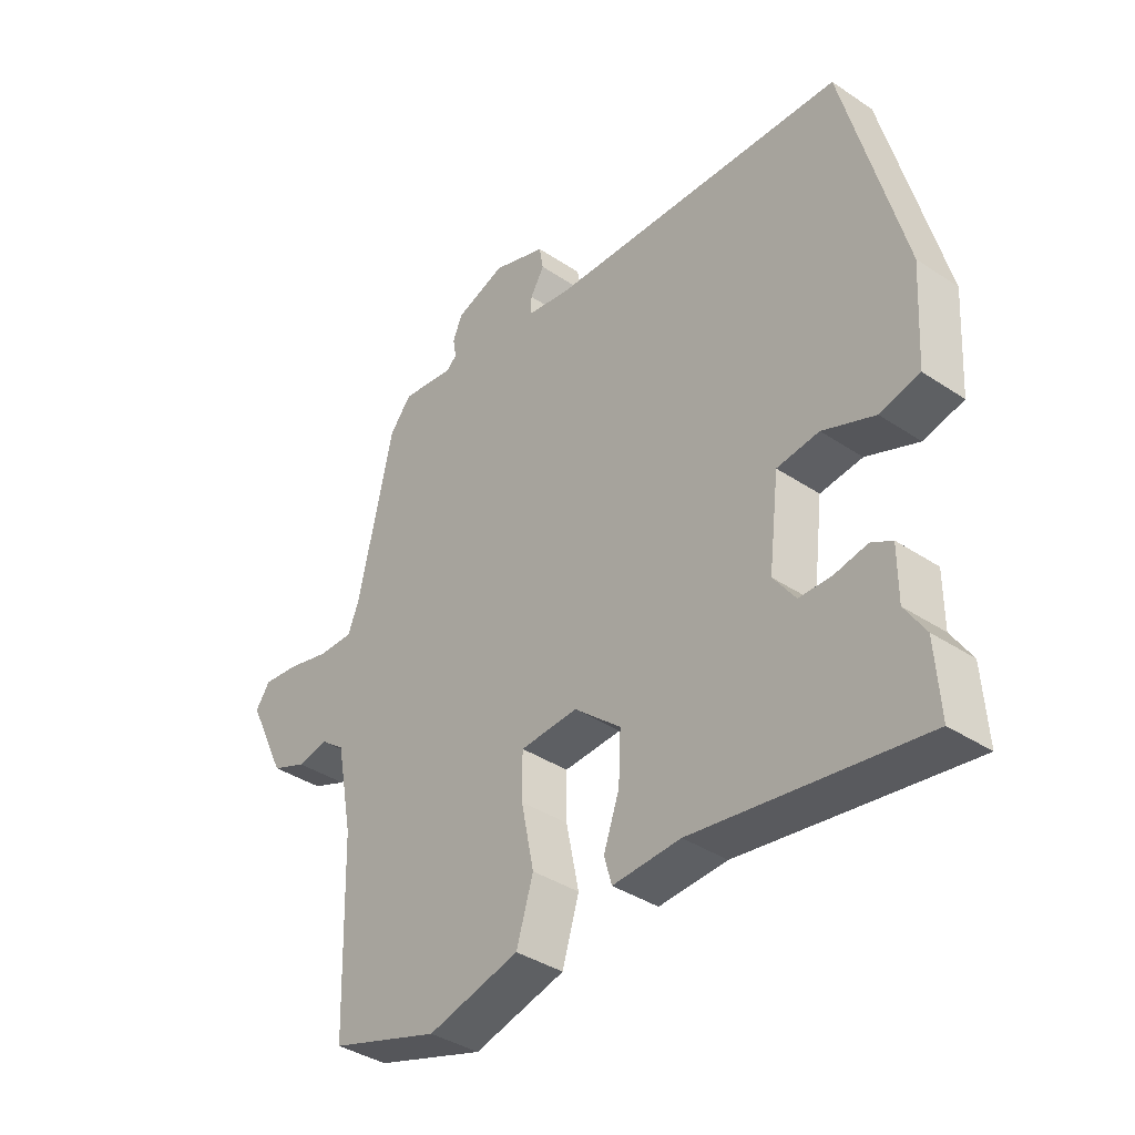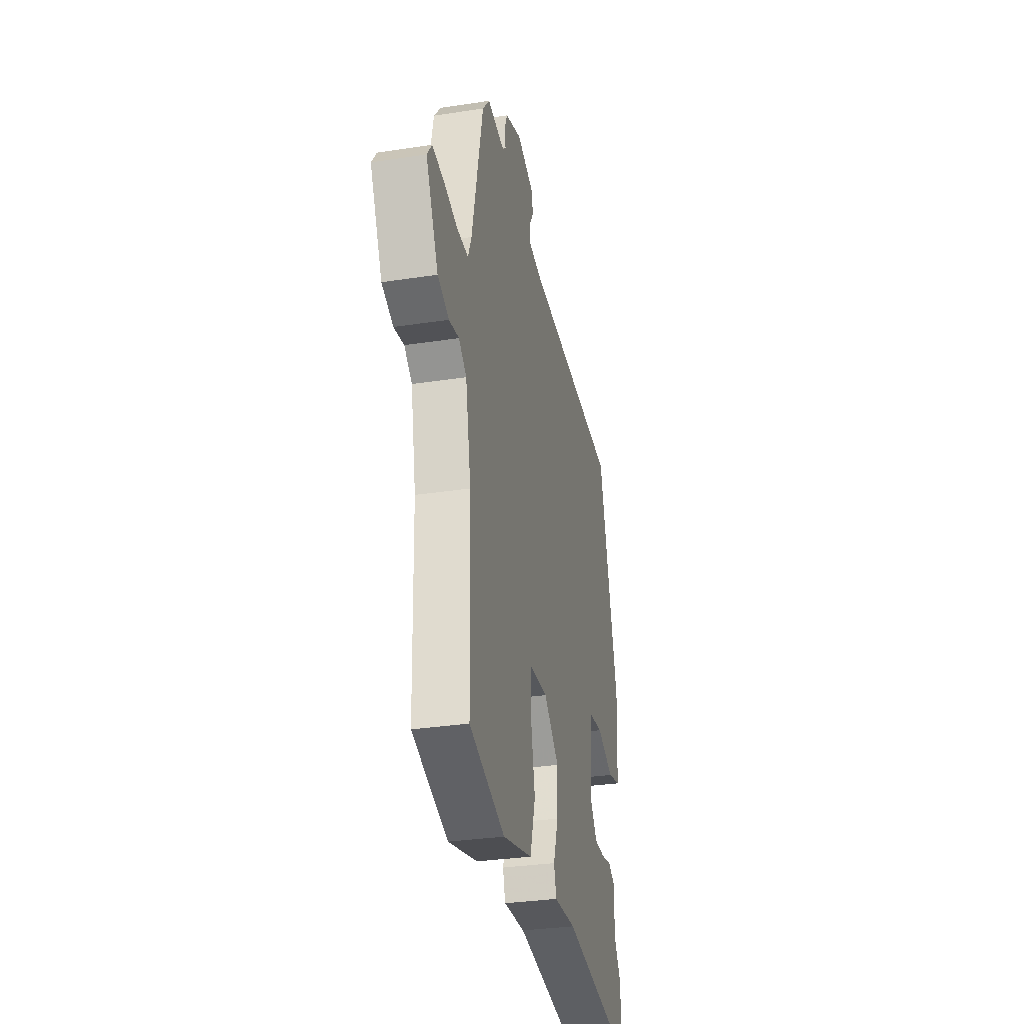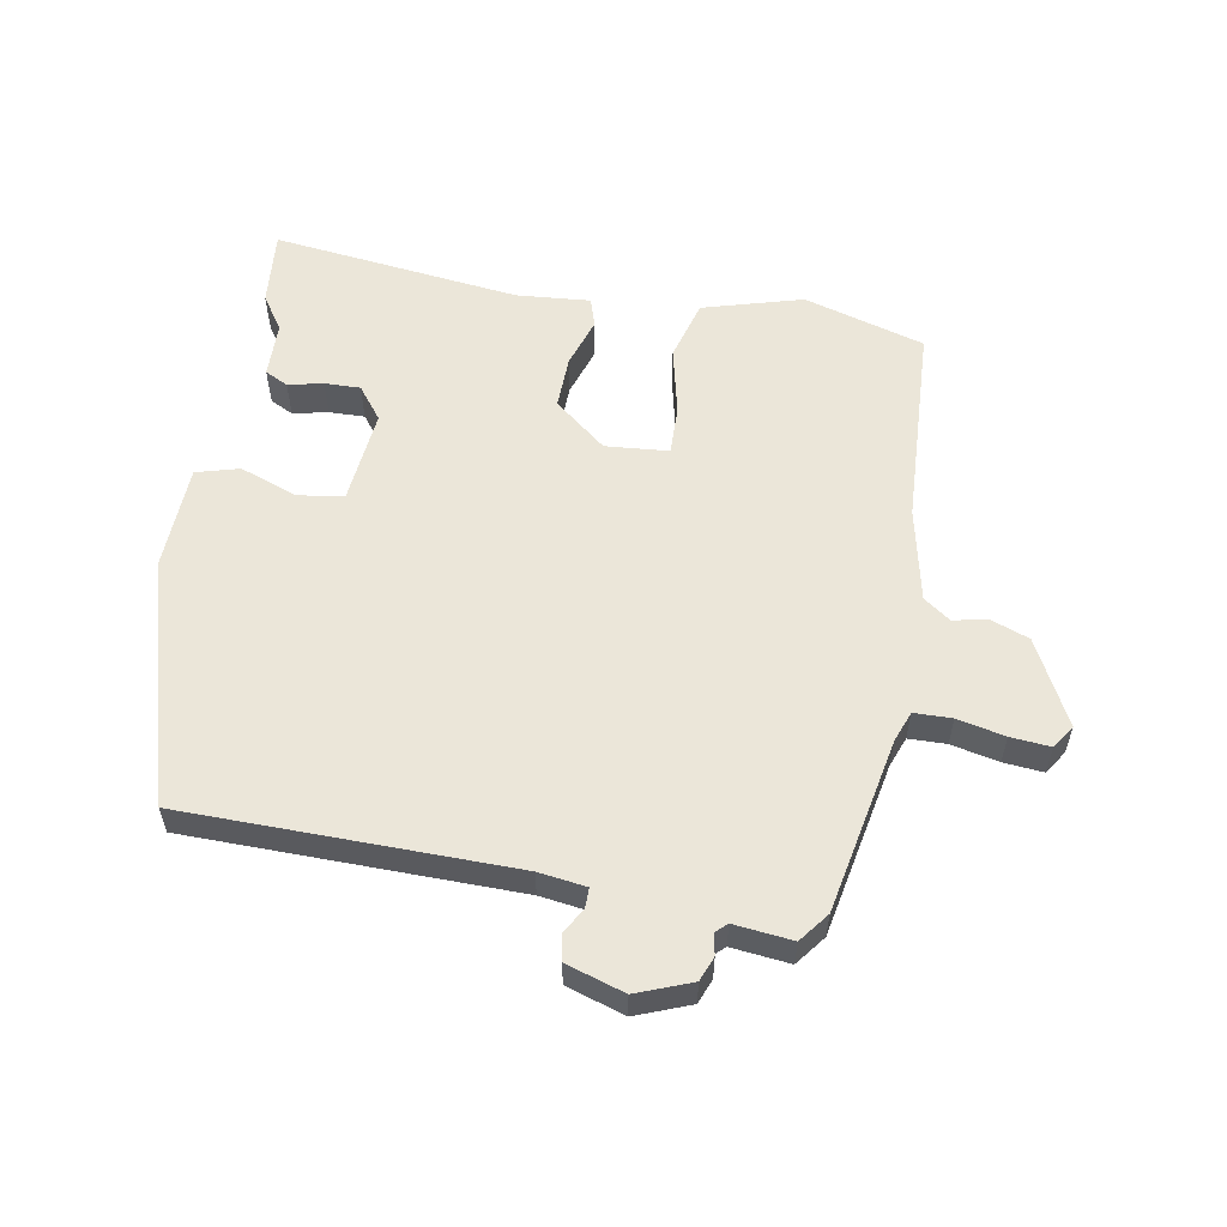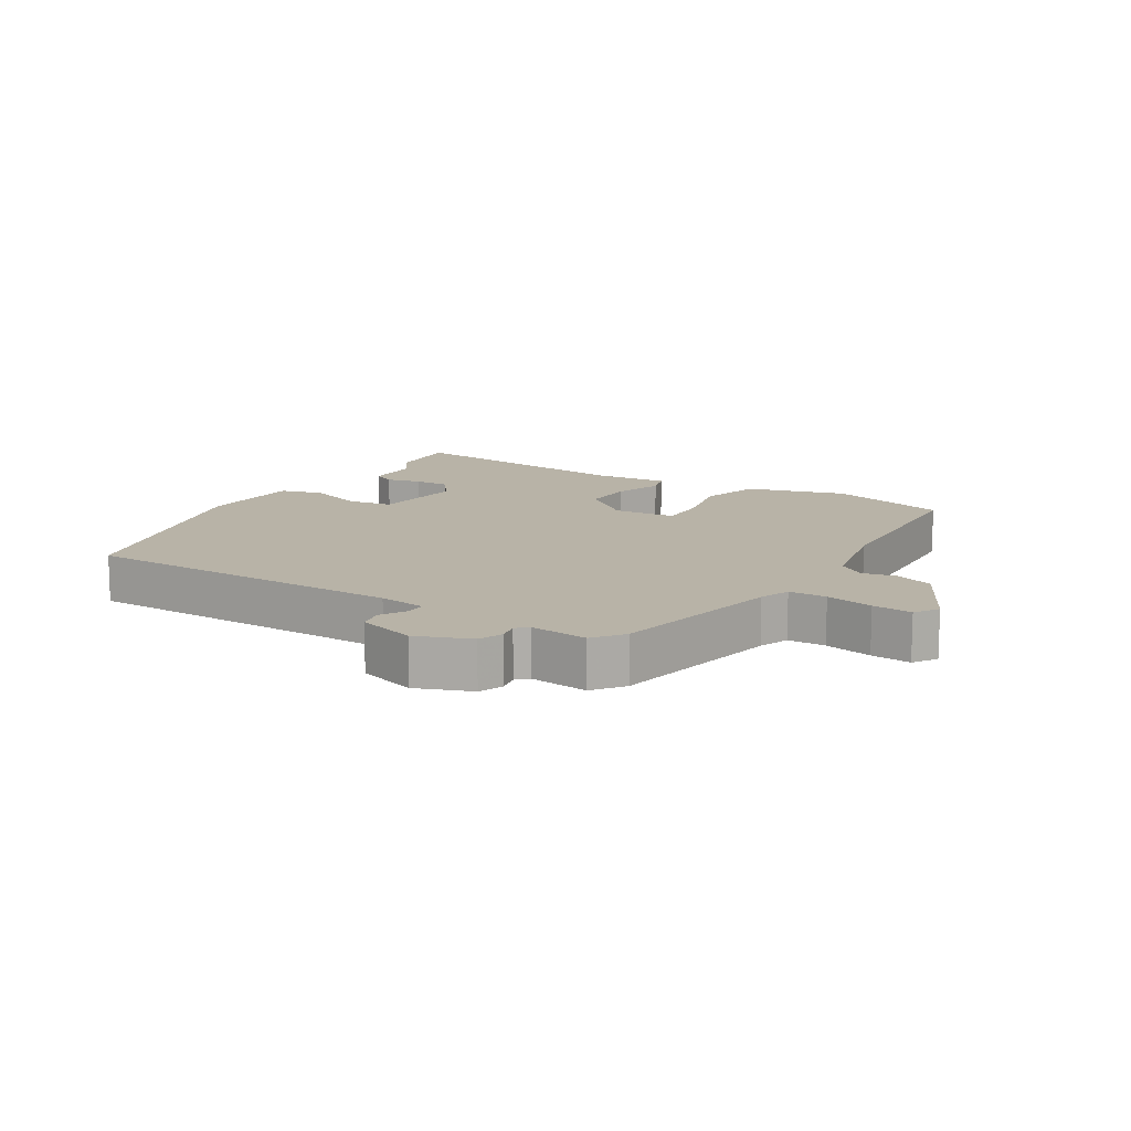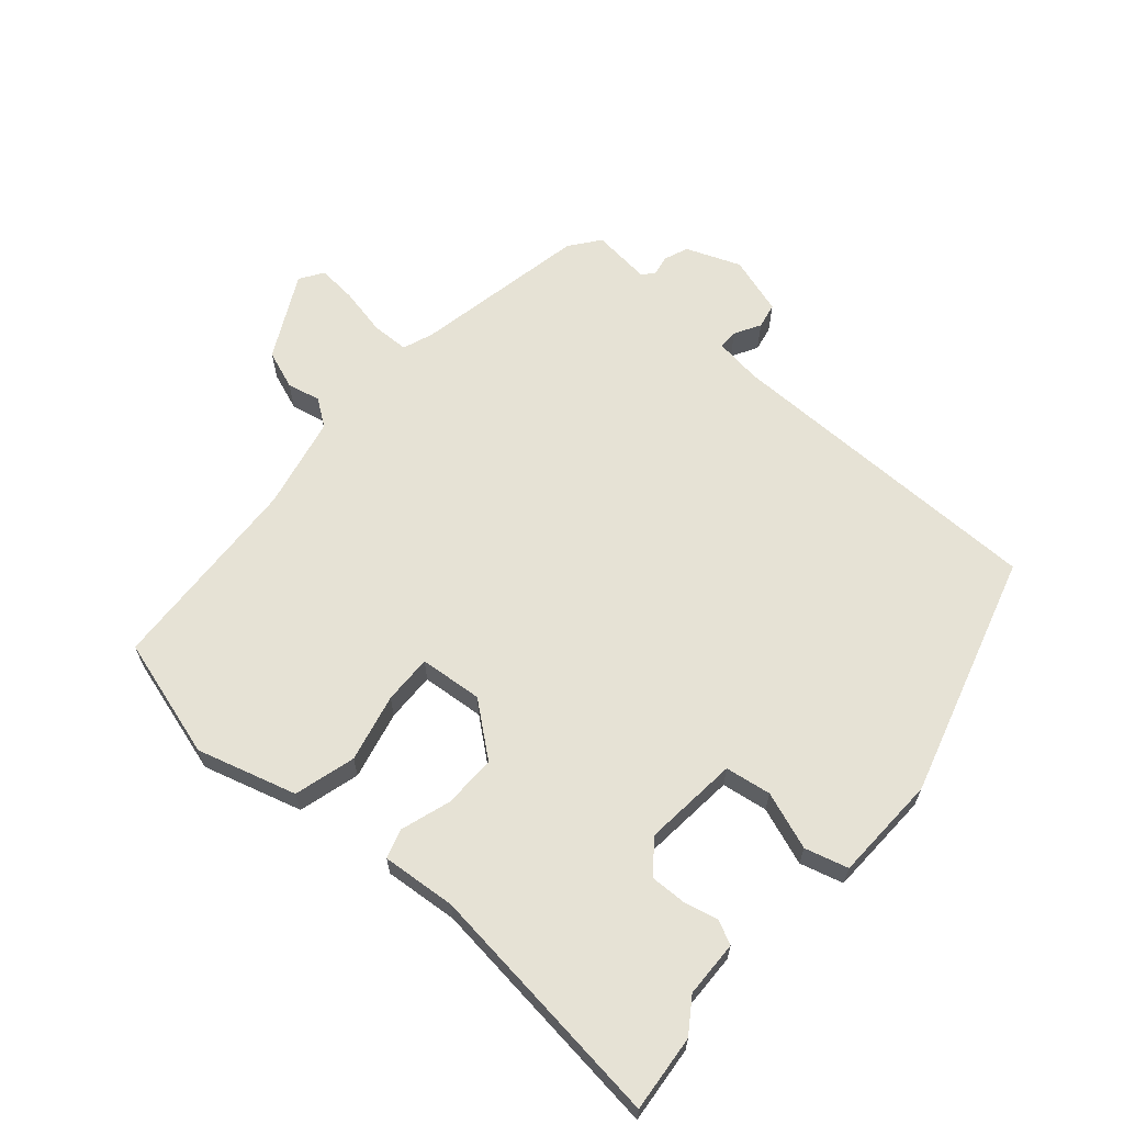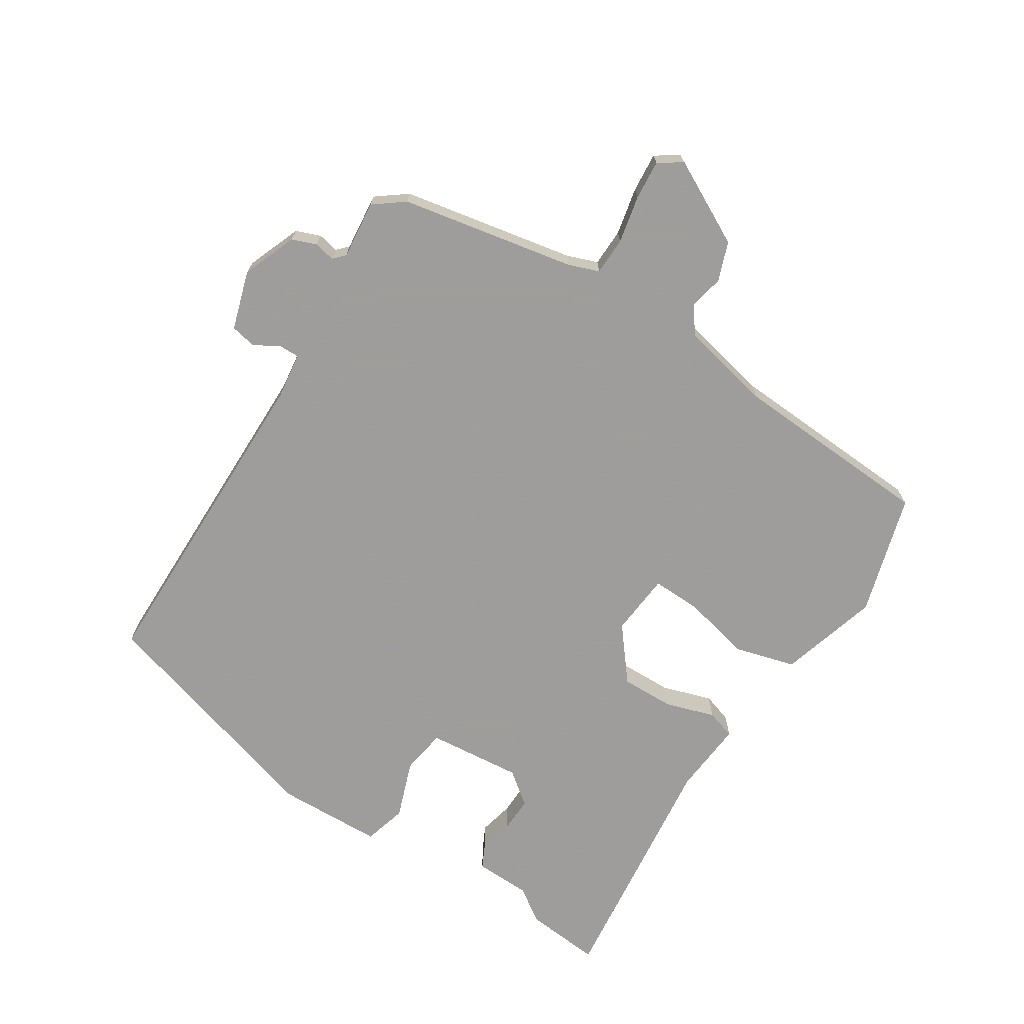
<metadata>
{"format":"obj","ext":"obj","renderer":"f3d","projection":"perspective","resolution":1024,"background":"white","views":[{"elev":-38.1,"azim":-130.3,"up":"+Z"},{"elev":-31.8,"azim":102.2,"up":"+Z"},{"elev":56.8,"azim":8.7,"up":"+Y"},{"elev":12.7,"azim":30.2,"up":"+Y"},{"elev":64.0,"azim":-140.5,"up":"+Y"},{"elev":-70.7,"azim":55.9,"up":"+Y"}]}
</metadata>
<code>
v -0.43 0.07 0.484
v 0.083 0.07 0.502
v 0.157 0.07 0.514
v 0.156 0.07 0.545
v 0.132 0.07 0.585
v 0.139 0.07 0.625
v 0.23 0.07 0.656
v 0.316 0.07 0.625
v 0.332 0.07 0.587
v 0.326 0.07 0.554
v 0.344 0.07 0.538
v 0.435 0.07 0.55
v 0.472 0.07 0.504
v 0.532 0.07 0.232
v 0.551 0.07 0.185
v 0.61 0.07 0.185
v 0.684 0.07 0.203
v 0.746 0.07 0.21
v 0.771 0.07 0.174
v 0.706 0.07 0.04
v 0.646 0.07 0.016
v 0.593 0.07 0.026
v 0.552 0.07 -0.005
v 0.524 0.07 -0.152
v 0.515 0.07 -0.469
v 0.327 0.07 -0.529
v 0.17 0.07 -0.488
v 0.141 0.07 -0.393
v 0.163 0.07 -0.286
v 0.163 0.07 -0.209
v 0.064 0.07 -0.203
v -0.016 0.07 -0.271
v -0.012 0.07 -0.354
v 0.015 0.07 -0.431
v 0.002 0.07 -0.477
v -0.114 0.07 -0.47
v -0.502 0.07 -0.526
v -0.494 0.07 -0.406
v -0.459 0.07 -0.352
v -0.459 0.07 -0.264
v -0.423 0.07 -0.245
v -0.368 0.07 -0.256
v -0.312 0.07 -0.256
v -0.274 0.07 -0.204
v -0.292 0.07 -0.056
v -0.364 0.07 -0.047
v -0.453 0.07 -0.082
v -0.521 0.07 -0.065
v -0.531 0.07 0.1
v -0.43 0 0.484
v 0.083 0 0.502
v 0.157 0 0.514
v 0.156 0 0.545
v 0.132 0 0.585
v 0.139 0 0.625
v 0.23 0 0.656
v 0.316 0 0.625
v 0.332 0 0.587
v 0.326 0 0.554
v 0.344 0 0.538
v 0.435 0 0.55
v 0.472 0 0.504
v 0.532 0 0.232
v 0.551 0 0.185
v 0.61 0 0.185
v 0.684 0 0.203
v 0.746 0 0.21
v 0.771 0 0.174
v 0.706 0 0.04
v 0.646 0 0.016
v 0.593 0 0.026
v 0.552 0 -0.005
v 0.524 0 -0.152
v 0.515 0 -0.469
v 0.327 0 -0.529
v 0.17 0 -0.488
v 0.141 0 -0.393
v 0.163 0 -0.286
v 0.163 0 -0.209
v 0.064 0 -0.203
v -0.016 0 -0.271
v -0.012 0 -0.354
v 0.015 0 -0.431
v 0.002 0 -0.477
v -0.114 0 -0.47
v -0.502 0 -0.526
v -0.494 0 -0.406
v -0.459 0 -0.352
v -0.459 0 -0.264
v -0.423 0 -0.245
v -0.368 0 -0.256
v -0.312 0 -0.256
v -0.274 0 -0.204
v -0.292 0 -0.056
v -0.364 0 -0.047
v -0.453 0 -0.082
v -0.521 0 -0.065
v -0.531 0 0.1
f 46 47 48 49
f 45 46 49 1
f 39 40 41 42
f 39 42 43
f 36 37 38 39
f 36 39 43
f 33 34 35 36
f 32 33 36 43
f 31 32 43 44
f 26 27 28 29
f 24 25 26 29
f 23 24 29 30
f 22 23 30 31
f 20 21 22
f 19 20 22
f 16 17 18 19
f 15 16 19 22
f 14 15 22 31
f 11 12 13 14
f 10 11 14 31
f 4 5 6 7
f 3 4 7 8
f 45 1 2
f 45 2 3
f 10 31 44 45
f 9 10 45
f 3 8 9 45
f 98 97 96 95
f 50 98 95 94
f 91 90 89 88
f 92 91 88
f 88 87 86 85
f 92 88 85
f 85 84 83 82
f 92 85 82 81
f 93 92 81 80
f 78 77 76 75
f 78 75 74 73
f 79 78 73 72
f 80 79 72 71
f 71 70 69
f 71 69 68
f 68 67 66 65
f 71 68 65 64
f 80 71 64 63
f 63 62 61 60
f 80 63 60 59
f 56 55 54 53
f 57 56 53 52
f 51 50 94
f 52 51 94
f 94 93 80 59
f 94 59 58
f 94 58 57 52
f 1 50 51 2
f 2 51 52 3
f 3 52 53 4
f 4 53 54 5
f 5 54 55 6
f 6 55 56 7
f 7 56 57 8
f 8 57 58 9
f 9 58 59 10
f 10 59 60 11
f 11 60 61 12
f 12 61 62 13
f 13 62 63 14
f 14 63 64 15
f 15 64 65 16
f 16 65 66 17
f 17 66 67 18
f 18 67 68 19
f 19 68 69 20
f 20 69 70 21
f 21 70 71 22
f 22 71 72 23
f 23 72 73 24
f 24 73 74 25
f 25 74 75 26
f 26 75 76 27
f 27 76 77 28
f 28 77 78 29
f 29 78 79 30
f 30 79 80 31
f 31 80 81 32
f 32 81 82 33
f 33 82 83 34
f 34 83 84 35
f 35 84 85 36
f 36 85 86 37
f 37 86 87 38
f 38 87 88 39
f 39 88 89 40
f 40 89 90 41
f 41 90 91 42
f 42 91 92 43
f 43 92 93 44
f 44 93 94 45
f 45 94 95 46
f 46 95 96 47
f 47 96 97 48
f 48 97 98 49
f 49 98 50 1

</code>
